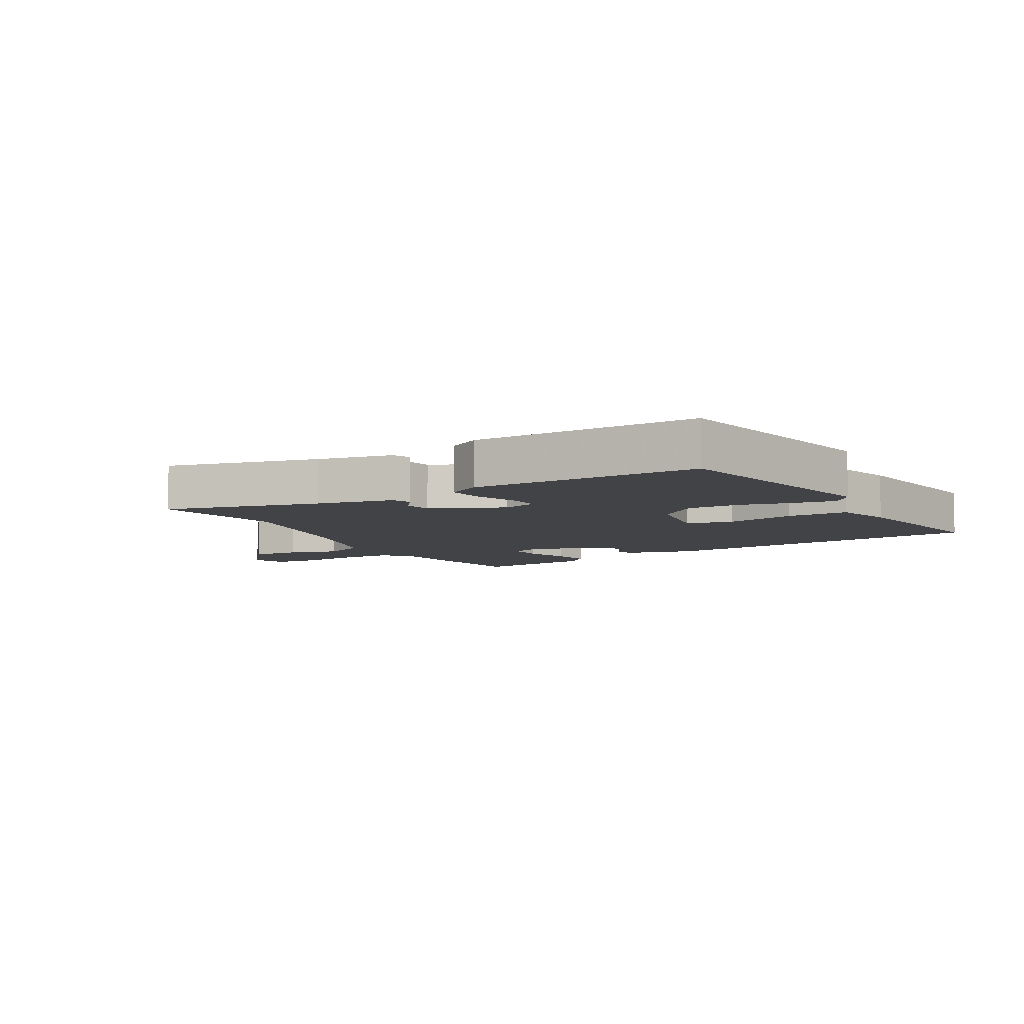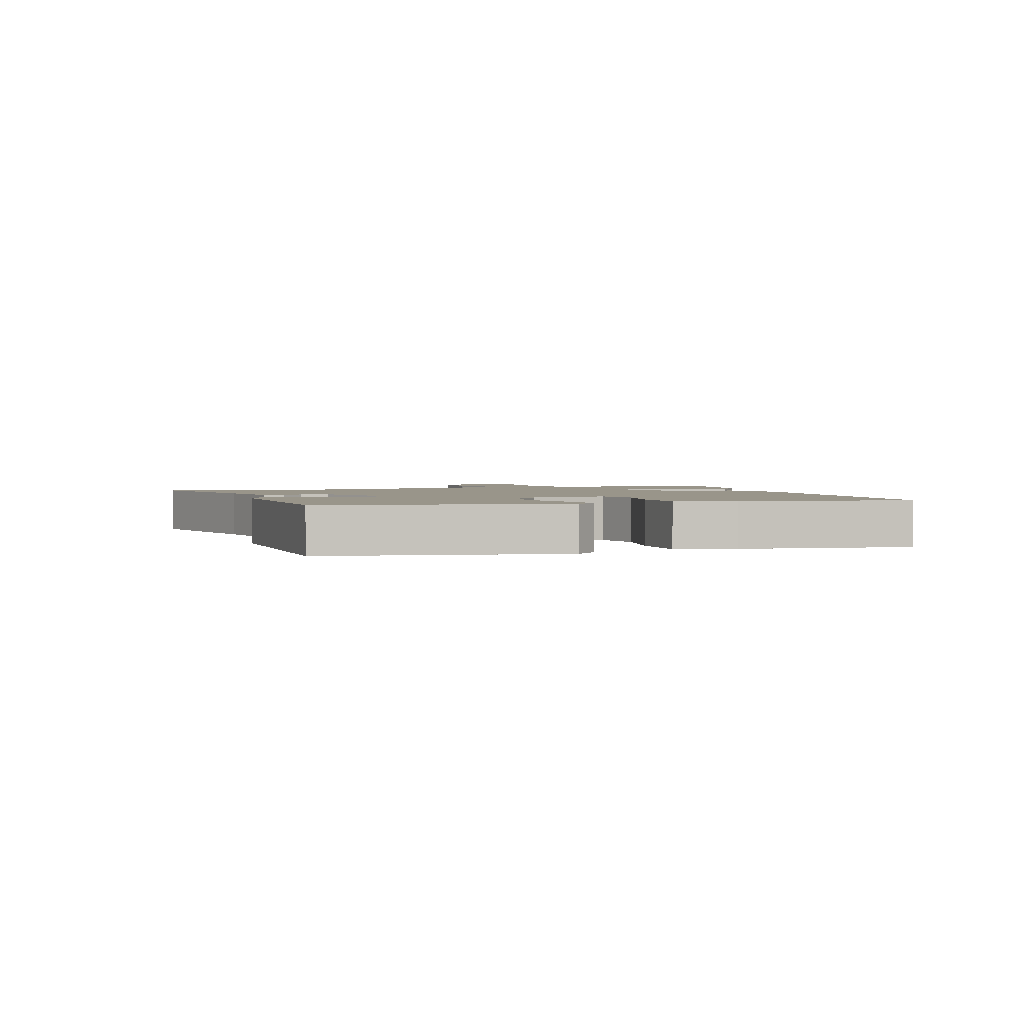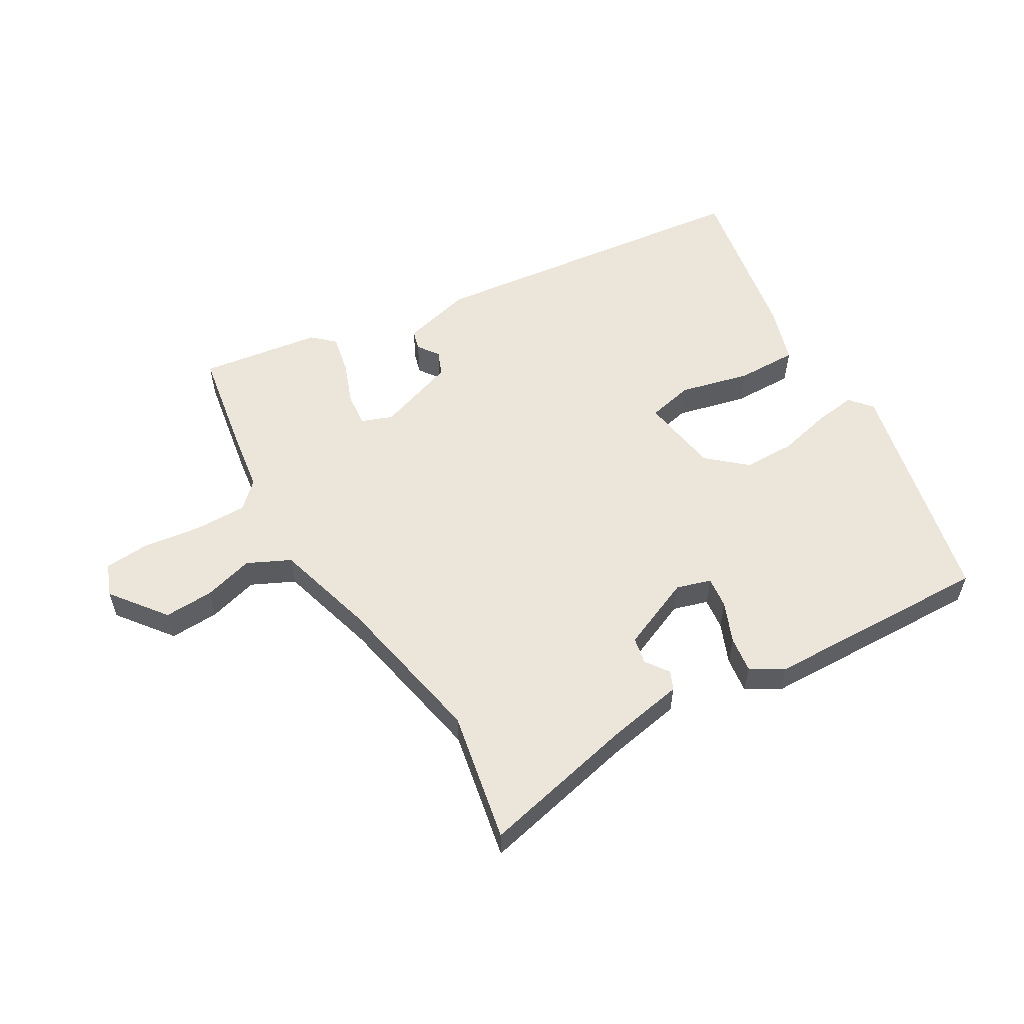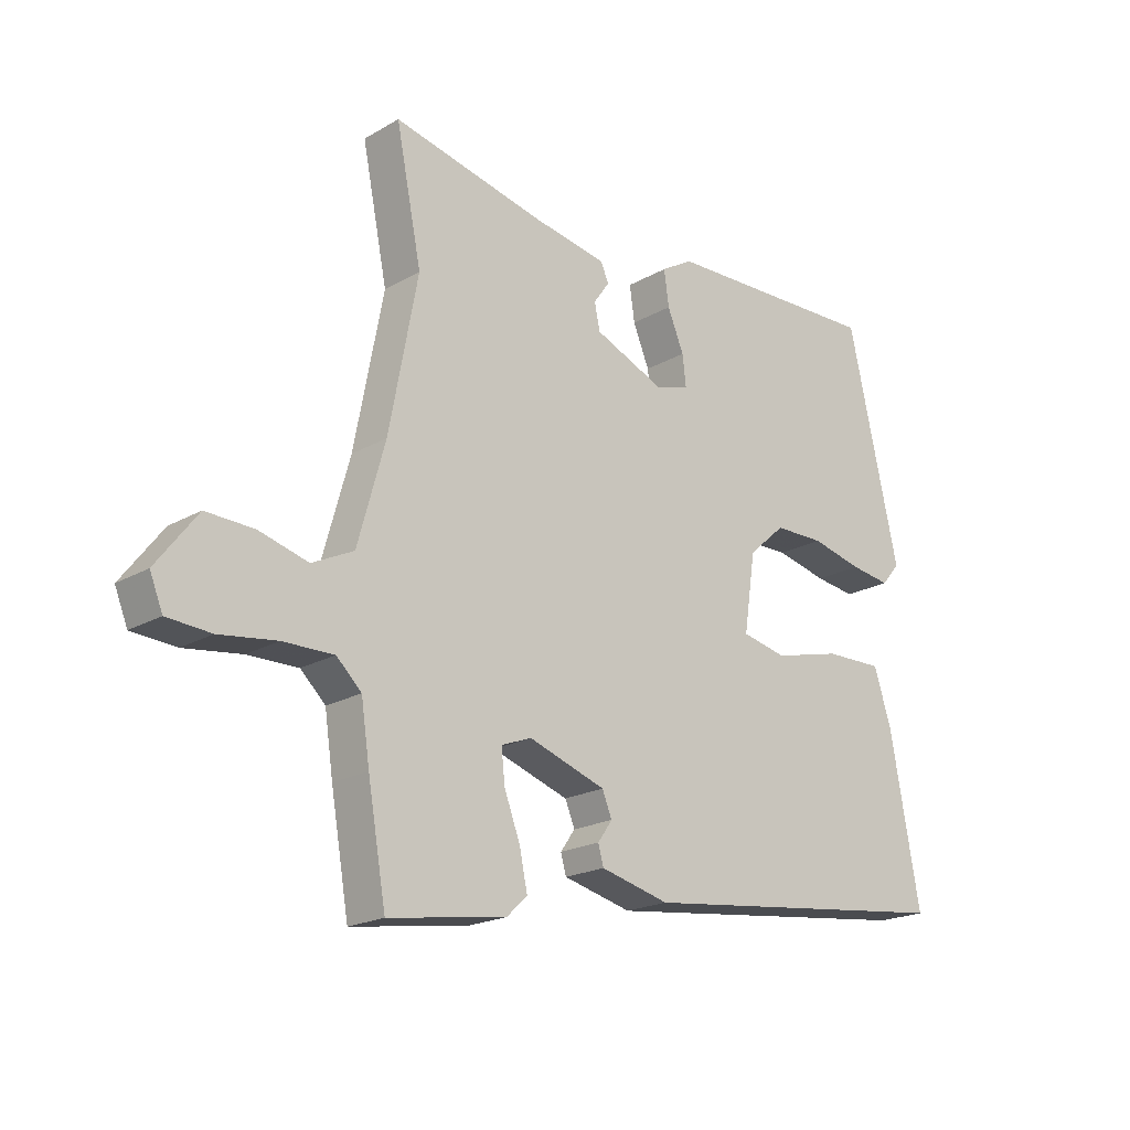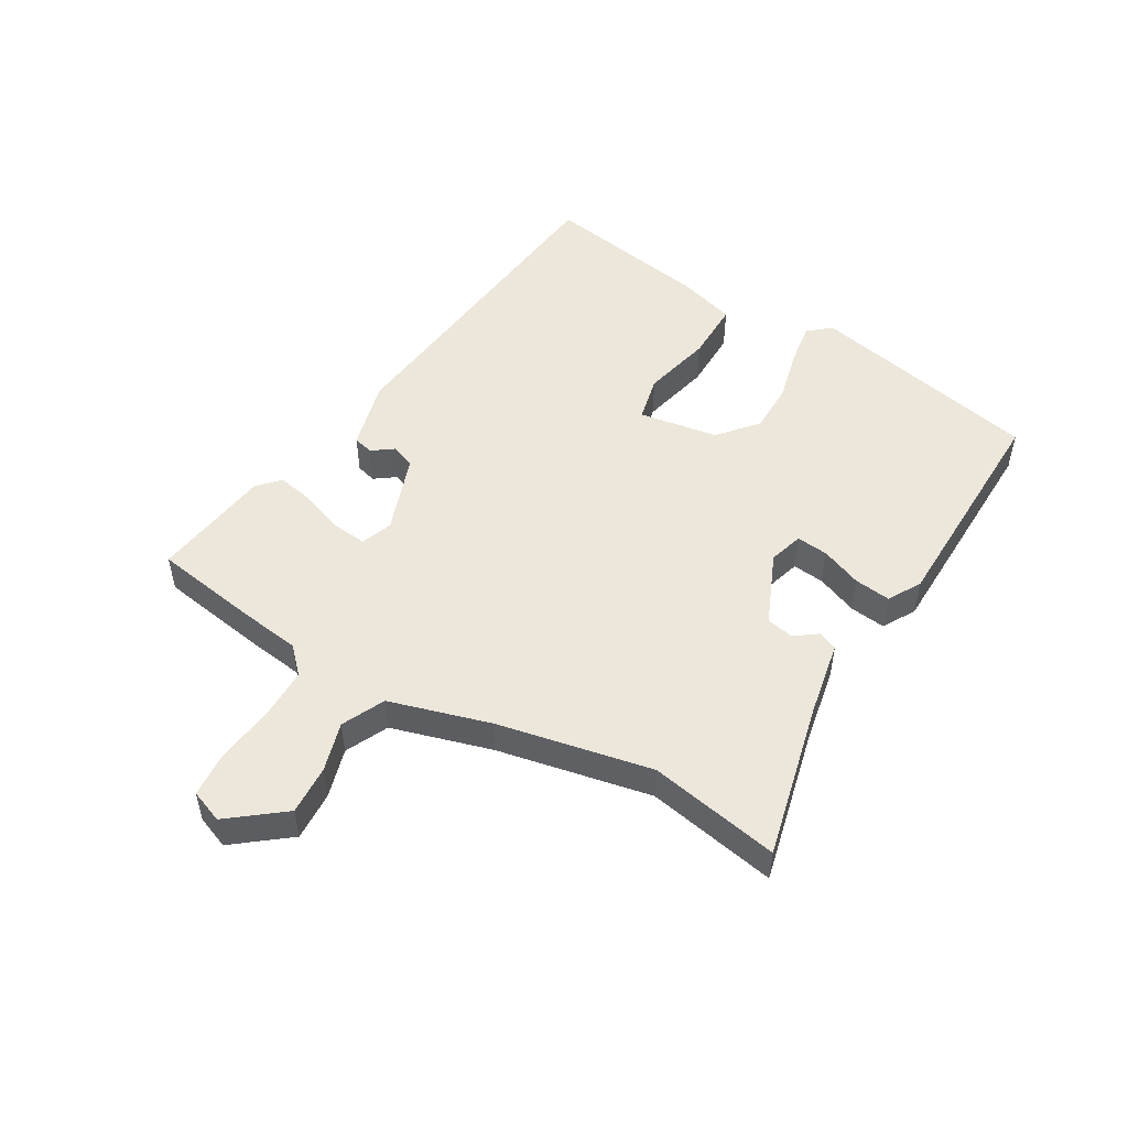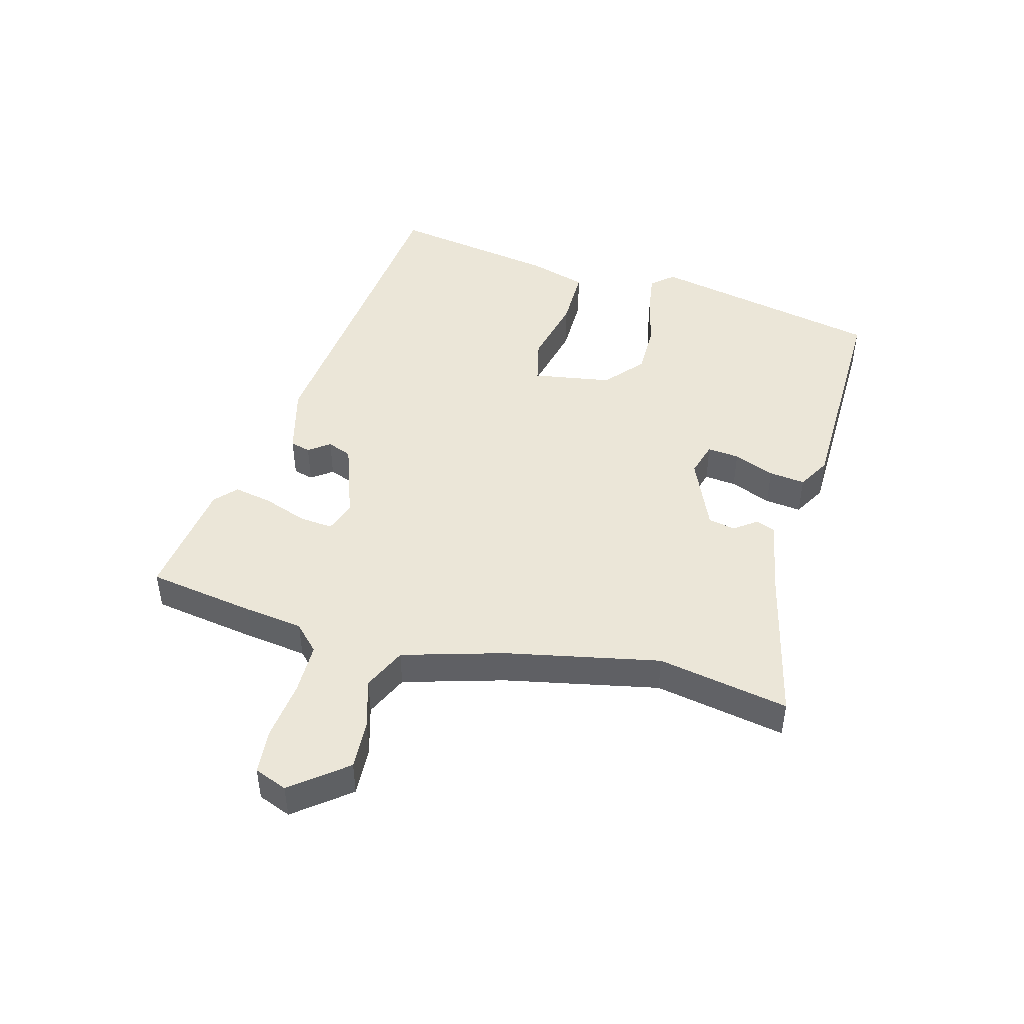
<metadata>
{"format":"obj","ext":"obj","renderer":"f3d","projection":"perspective","resolution":1024,"background":"white","views":[{"elev":-7.3,"azim":28.4,"up":"+Y"},{"elev":2.0,"azim":68.8,"up":"+Y"},{"elev":56.2,"azim":-30.7,"up":"+Y"},{"elev":-20.0,"azim":-43.5,"up":"+Z"},{"elev":50.8,"azim":-60.3,"up":"+Y"},{"elev":46.3,"azim":-75.7,"up":"+Y"}]}
</metadata>
<code>
v 0.513 0.07 -0.394
v -0.019 0.07 -0.458
v -0.132 0.07 -0.43
v -0.141 0.07 -0.398
v -0.117 0.07 -0.364
v -0.133 0.07 -0.325
v -0.26 0.07 -0.282
v -0.31 0.07 -0.301
v -0.304 0.07 -0.355
v -0.278 0.07 -0.424
v -0.265 0.07 -0.486
v -0.299 0.07 -0.518
v -0.492 0.07 -0.547
v -0.522 0.07 -0.375
v -0.536 0.07 -0.281
v -0.577 0.07 -0.242
v -0.66 0.07 -0.243
v -0.754 0.07 -0.256
v -0.826 0.07 -0.251
v -0.847 0.07 -0.199
v -0.78 0.07 -0.111
v -0.701 0.07 -0.114
v -0.621 0.07 -0.136
v -0.553 0.07 -0.103
v -0.508 0.07 0.059
v -0.461 0.07 0.307
v -0.503 0.07 0.516
v -0.253 0.07 0.46
v -0.13 0.07 0.438
v -0.117 0.07 0.408
v -0.143 0.07 0.371
v -0.134 0.07 0.328
v -0.017 0.07 0.279
v 0.038 0.07 0.296
v 0.032 0.07 0.347
v 0.005 0.07 0.412
v -0.003 0.07 0.47
v 0.049 0.07 0.501
v 0.413 0.07 0.513
v 0.497 0.07 0.141
v 0.467 0.07 0.105
v 0.4 0.07 0.114
v 0.315 0.07 0.134
v 0.232 0.07 0.133
v 0.171 0.07 0.079
v 0.152 0.07 -0.048
v 0.226 0.07 -0.064
v 0.338 0.07 -0.036
v 0.435 0.07 -0.034
v 0.464 0.07 -0.126
v 0.513 0 -0.394
v -0.019 0 -0.458
v -0.132 0 -0.43
v -0.141 0 -0.398
v -0.117 0 -0.364
v -0.133 0 -0.325
v -0.26 0 -0.282
v -0.31 0 -0.301
v -0.304 0 -0.355
v -0.278 0 -0.424
v -0.265 0 -0.486
v -0.299 0 -0.518
v -0.492 0 -0.547
v -0.522 0 -0.375
v -0.536 0 -0.281
v -0.577 0 -0.242
v -0.66 0 -0.243
v -0.754 0 -0.256
v -0.826 0 -0.251
v -0.847 0 -0.199
v -0.78 0 -0.111
v -0.701 0 -0.114
v -0.621 0 -0.136
v -0.553 0 -0.103
v -0.508 0 0.059
v -0.461 0 0.307
v -0.503 0 0.516
v -0.253 0 0.46
v -0.13 0 0.438
v -0.117 0 0.408
v -0.143 0 0.371
v -0.134 0 0.328
v -0.017 0 0.279
v 0.038 0 0.296
v 0.032 0 0.347
v 0.005 0 0.412
v -0.003 0 0.47
v 0.049 0 0.501
v 0.413 0 0.513
v 0.497 0 0.141
v 0.467 0 0.105
v 0.4 0 0.114
v 0.315 0 0.134
v 0.232 0 0.133
v 0.171 0 0.079
v 0.152 0 -0.048
v 0.226 0 -0.064
v 0.338 0 -0.036
v 0.435 0 -0.034
v 0.464 0 -0.126
f 47 48 49 50
f 46 47 50 1
f 40 41 42 43
f 40 43 44
f 39 40 44
f 38 39 44 45
f 35 36 37 38
f 34 35 38 45
f 28 29 30 31
f 26 27 28 31
f 25 26 31 32
f 24 25 32 33
f 20 21 22 23
f 18 19 20 23
f 17 18 23 24
f 16 17 24 33
f 12 13 14 15
f 10 11 12 15
f 9 10 15 16
f 8 9 16
f 7 8 16 33
f 2 3 4 5
f 46 1 2 5
f 46 5 6
f 33 34 45 46
f 6 7 33 46
f 100 99 98 97
f 51 100 97 96
f 93 92 91 90
f 94 93 90
f 94 90 89
f 95 94 89 88
f 88 87 86 85
f 95 88 85 84
f 81 80 79 78
f 81 78 77 76
f 82 81 76 75
f 83 82 75 74
f 73 72 71 70
f 73 70 69 68
f 74 73 68 67
f 83 74 67 66
f 65 64 63 62
f 65 62 61 60
f 66 65 60 59
f 66 59 58
f 83 66 58 57
f 55 54 53 52
f 55 52 51 96
f 56 55 96
f 96 95 84 83
f 96 83 57 56
f 1 51 52 2
f 2 52 53 3
f 3 53 54 4
f 4 54 55 5
f 5 55 56 6
f 6 56 57 7
f 7 57 58 8
f 8 58 59 9
f 9 59 60 10
f 10 60 61 11
f 11 61 62 12
f 12 62 63 13
f 13 63 64 14
f 14 64 65 15
f 15 65 66 16
f 16 66 67 17
f 17 67 68 18
f 18 68 69 19
f 19 69 70 20
f 20 70 71 21
f 21 71 72 22
f 22 72 73 23
f 23 73 74 24
f 24 74 75 25
f 25 75 76 26
f 26 76 77 27
f 27 77 78 28
f 28 78 79 29
f 29 79 80 30
f 30 80 81 31
f 31 81 82 32
f 32 82 83 33
f 33 83 84 34
f 34 84 85 35
f 35 85 86 36
f 36 86 87 37
f 37 87 88 38
f 38 88 89 39
f 39 89 90 40
f 40 90 91 41
f 41 91 92 42
f 42 92 93 43
f 43 93 94 44
f 44 94 95 45
f 45 95 96 46
f 46 96 97 47
f 47 97 98 48
f 48 98 99 49
f 49 99 100 50
f 50 100 51 1

</code>
